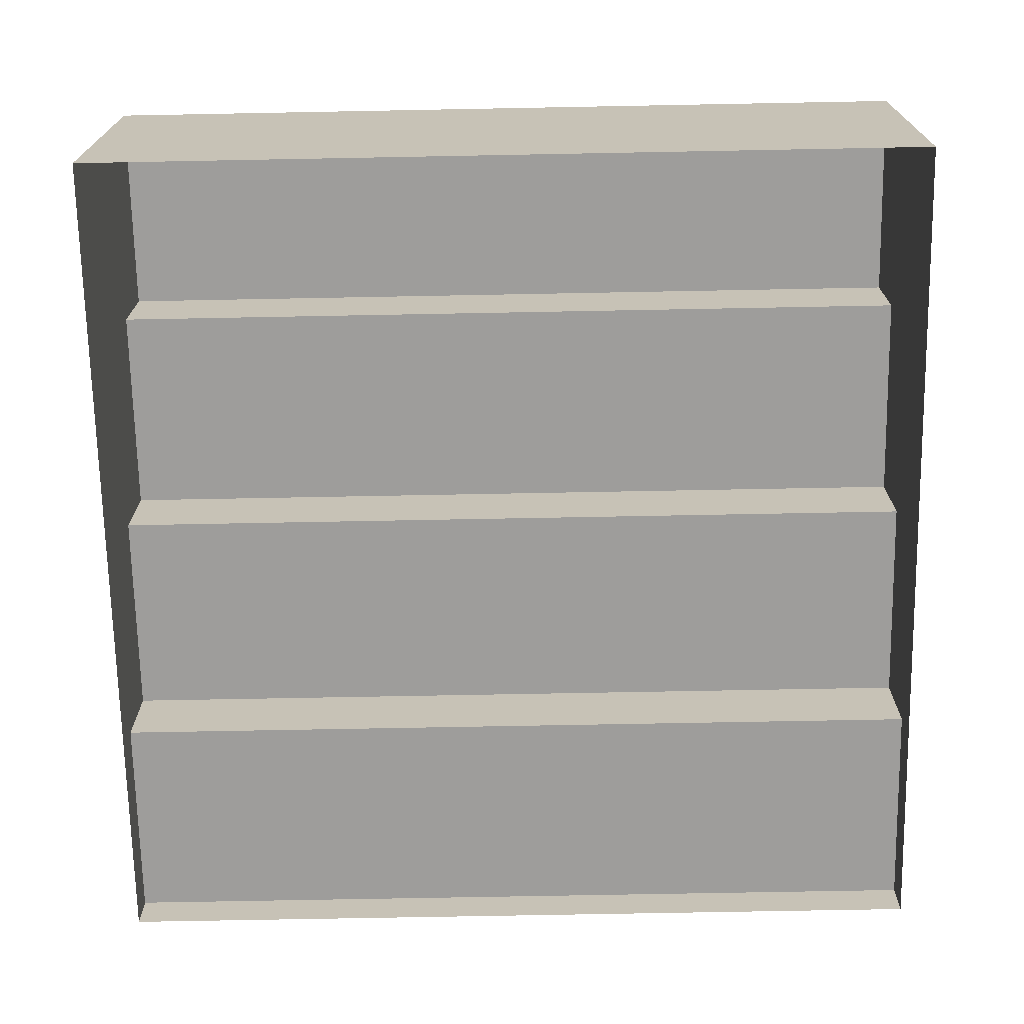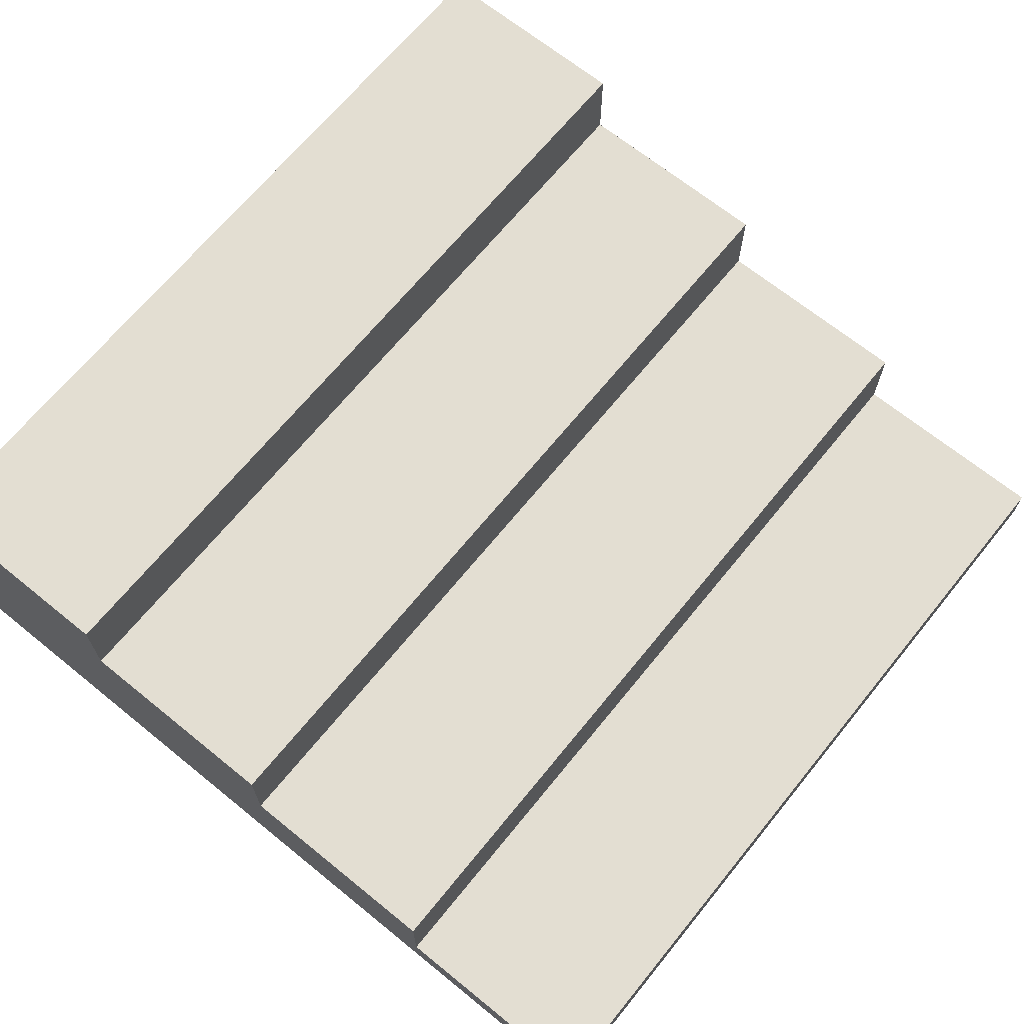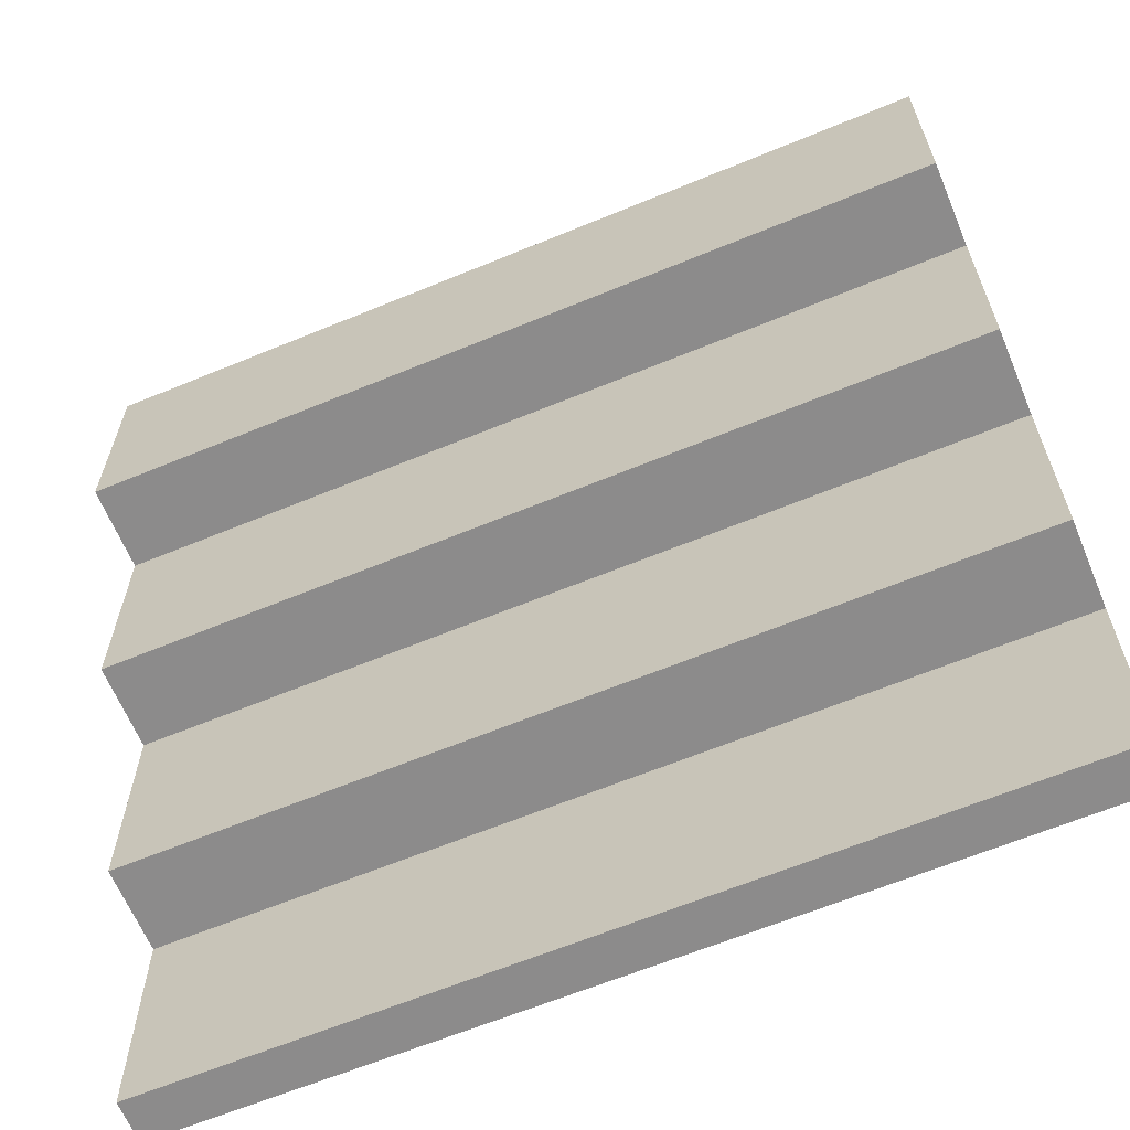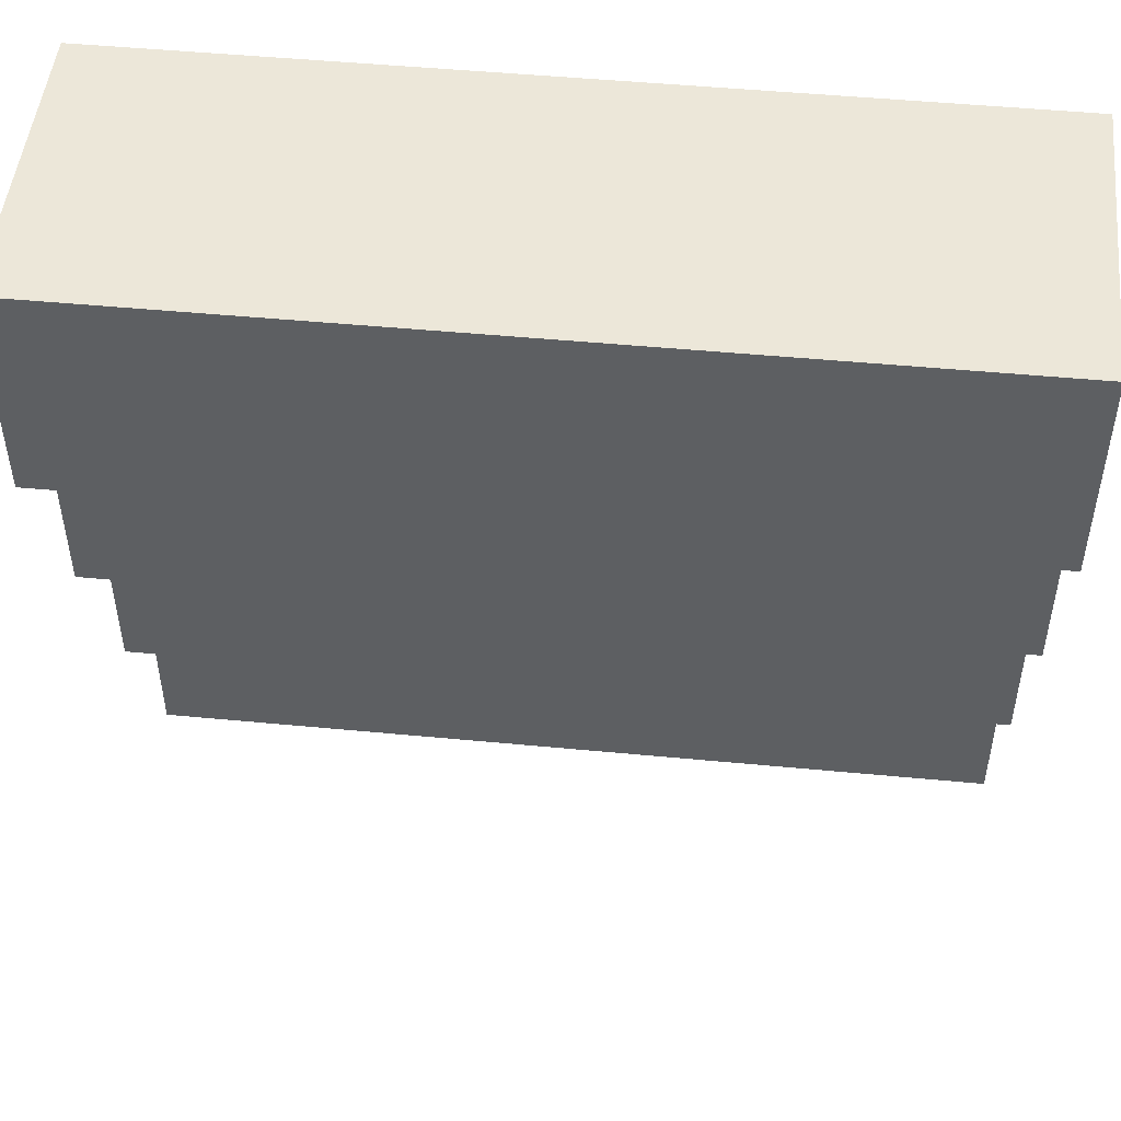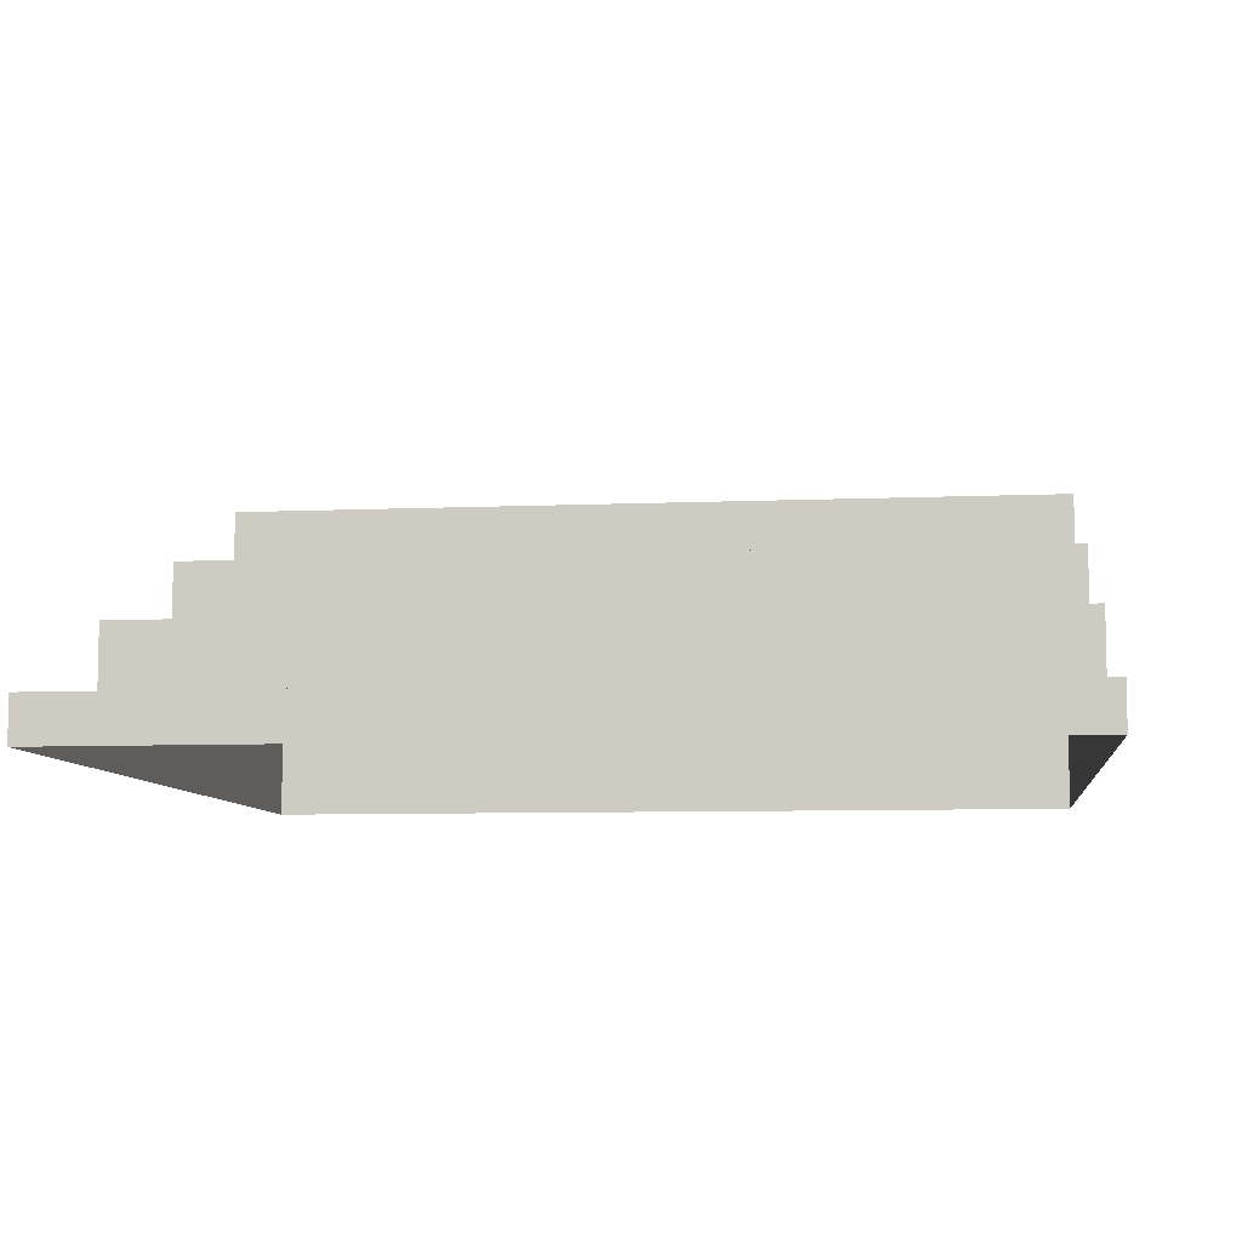
<metadata>
{"format":"obj","ext":"obj","renderer":"f3d","projection":"perspective","resolution":1024,"background":"white","views":[{"elev":-70.6,"azim":1.1,"up":"+Y"},{"elev":67.7,"azim":129.1,"up":"+Y"},{"elev":-64.0,"azim":-157.4,"up":"+Z"},{"elev":49.6,"azim":-174.0,"up":"+Z"},{"elev":-7.8,"azim":-173.1,"up":"+Y"}]}
</metadata>
<code>
o floor_stairs.001
v 0.5 0.35 -0.75
v 0.5 0.35 -0.5
v -0.5 0.35 -0.75
v -0.5 0.35 -0.5
v 0.5 0.25 -1
v 0.5 0.25 -0.75
v -0.5 0.25 -1
v -0.5 0.25 -0.75
v 0.5 0.15 -1.25
v 0.5 0.15 -1
v -0.5 0.15 -1.25
v -0.5 0.15 -1
v 0.5 0.05 -1.5
v 0.5 0.05 -1.25
v -0.5 0.05 -1.5
v -0.5 0.05 -1.25
v 0.5 0 -0.5
v -0.5 0 -0.5
v -0.5 -0 -1.5
v 0.5 -0 -1.5
f 3 2 1
f 2 3 4
f 7 6 5
f 6 7 8
f 11 10 9
f 10 11 12
f 15 14 13
f 14 15 16
f 3 6 8
f 6 3 1
f 2 18 17
f 18 2 4
f 7 10 12
f 10 7 5
f 18 15 19
f 15 18 16
f 16 18 11
f 11 18 12
f 12 18 7
f 7 18 8
f 8 18 3
f 3 18 4
f 10 14 9
f 17 14 10
f 20 14 17
f 14 20 13
f 17 10 6
f 6 10 5
f 17 6 2
f 2 6 1
f 11 14 16
f 14 11 9
f 15 20 19
f 20 15 13

</code>
